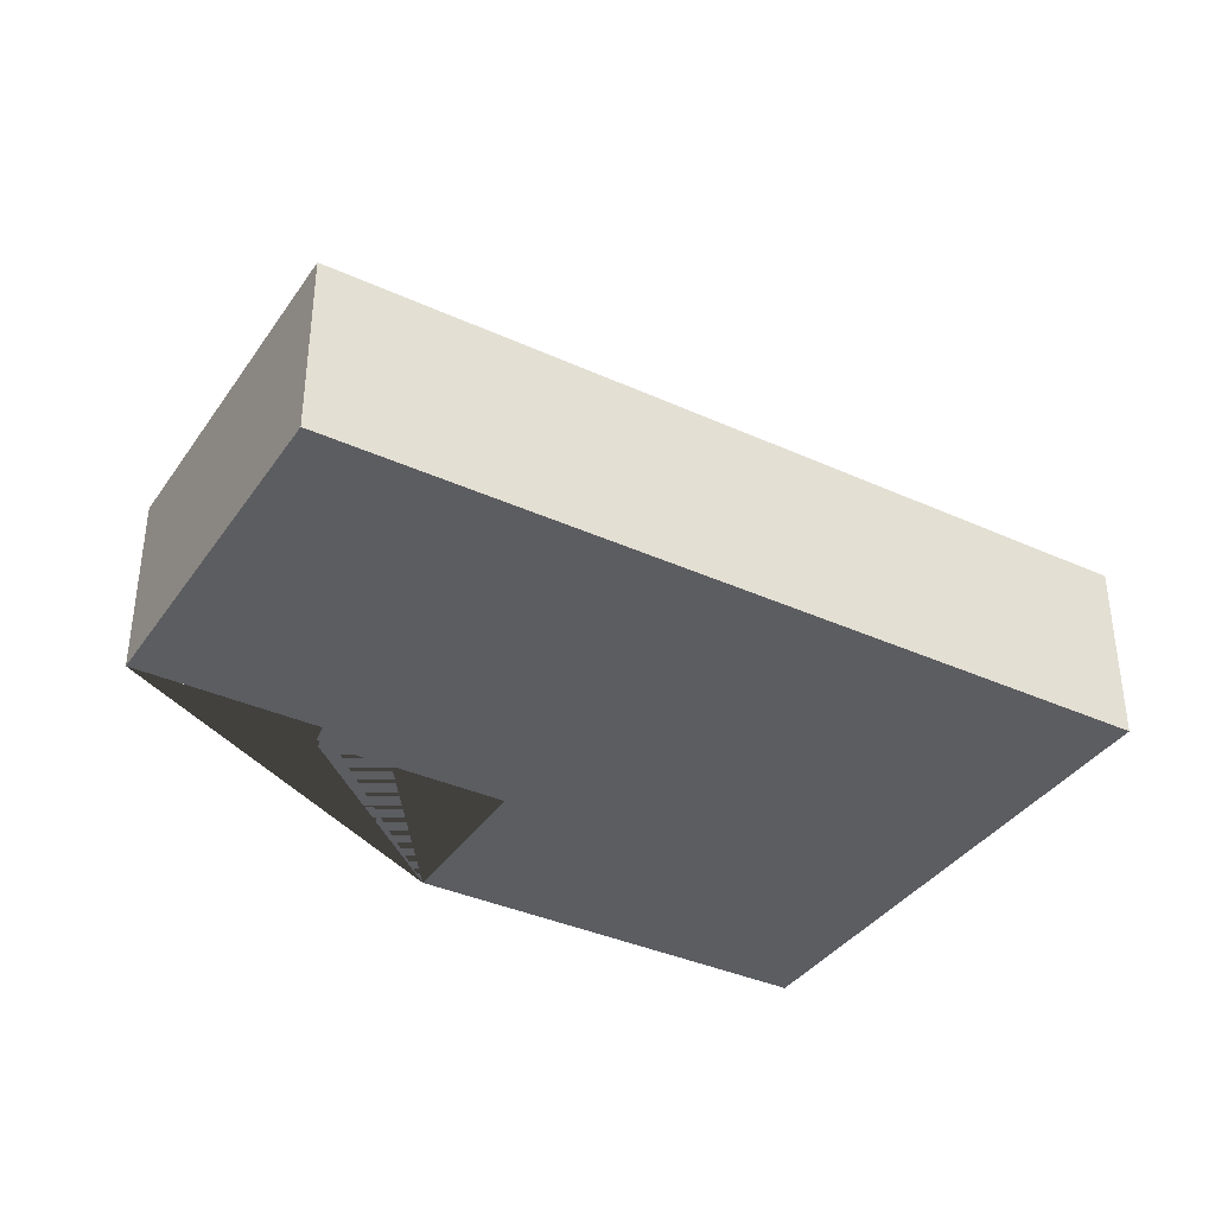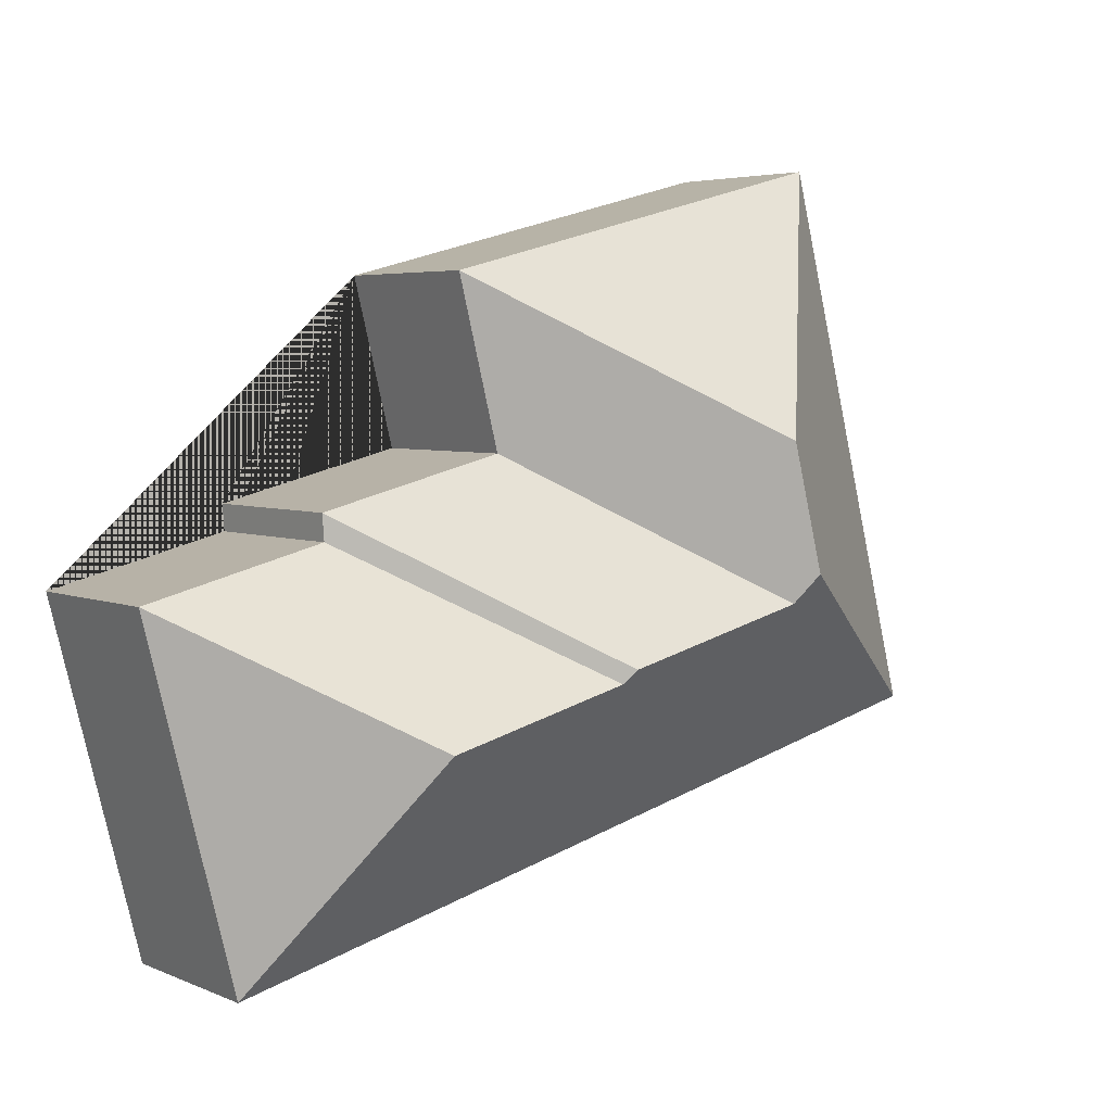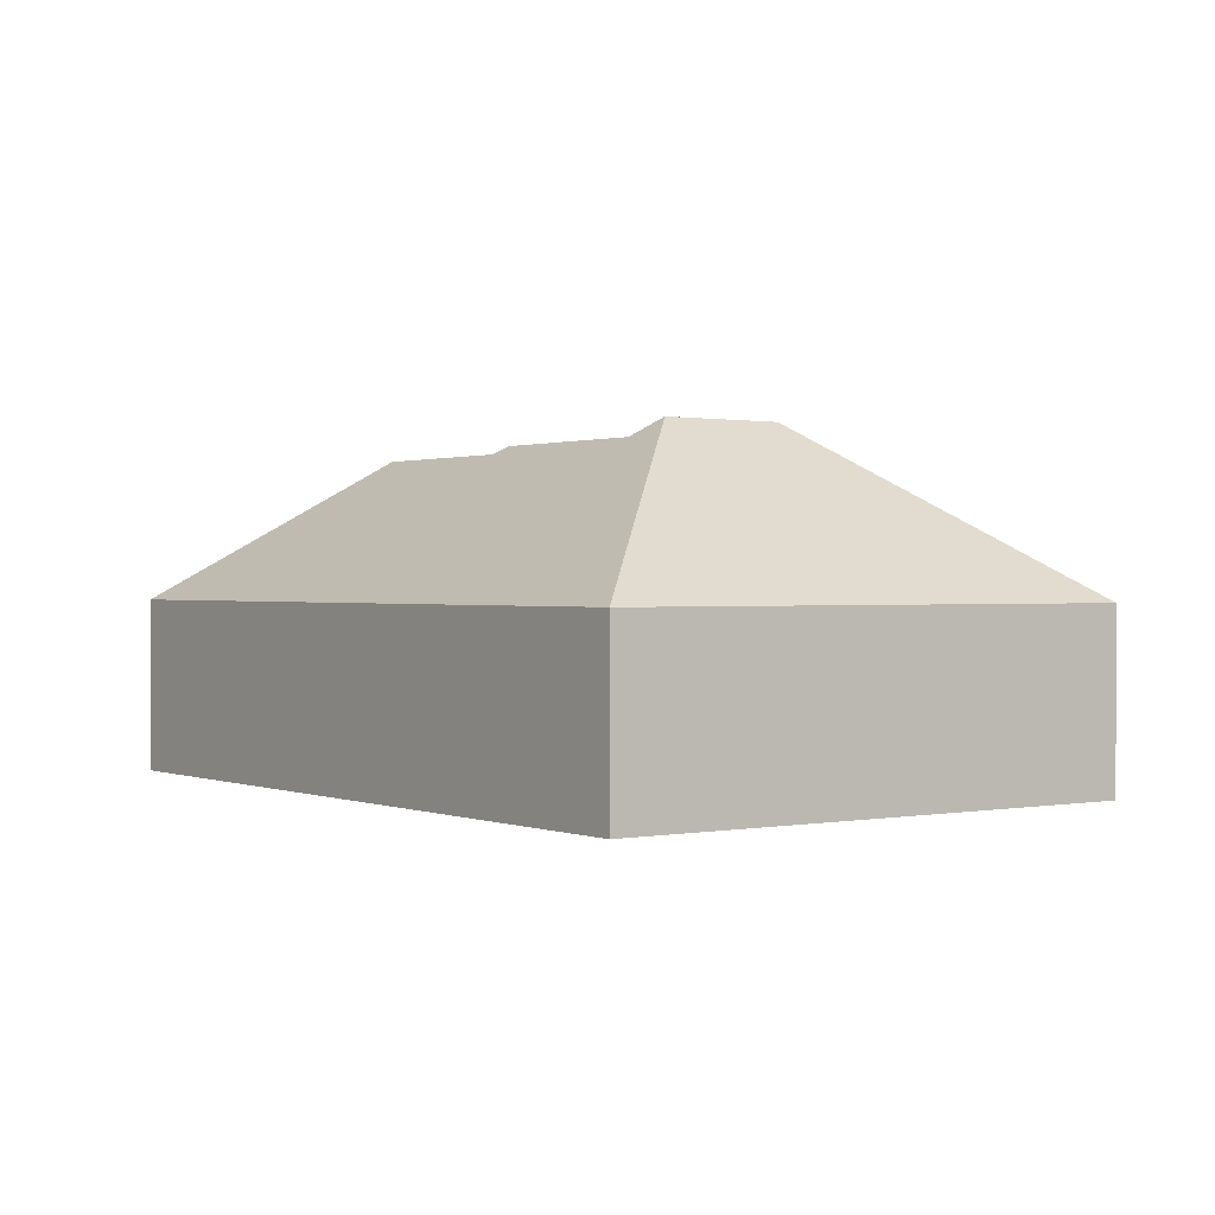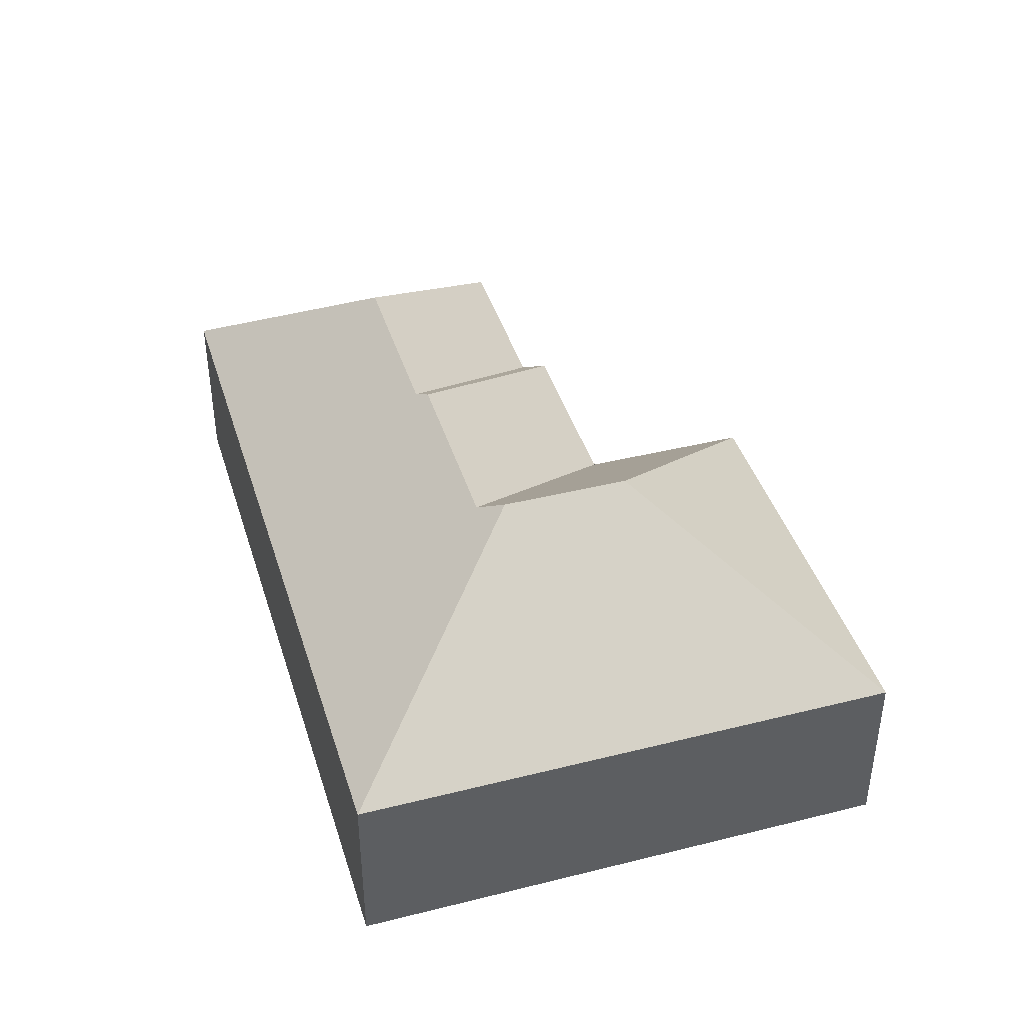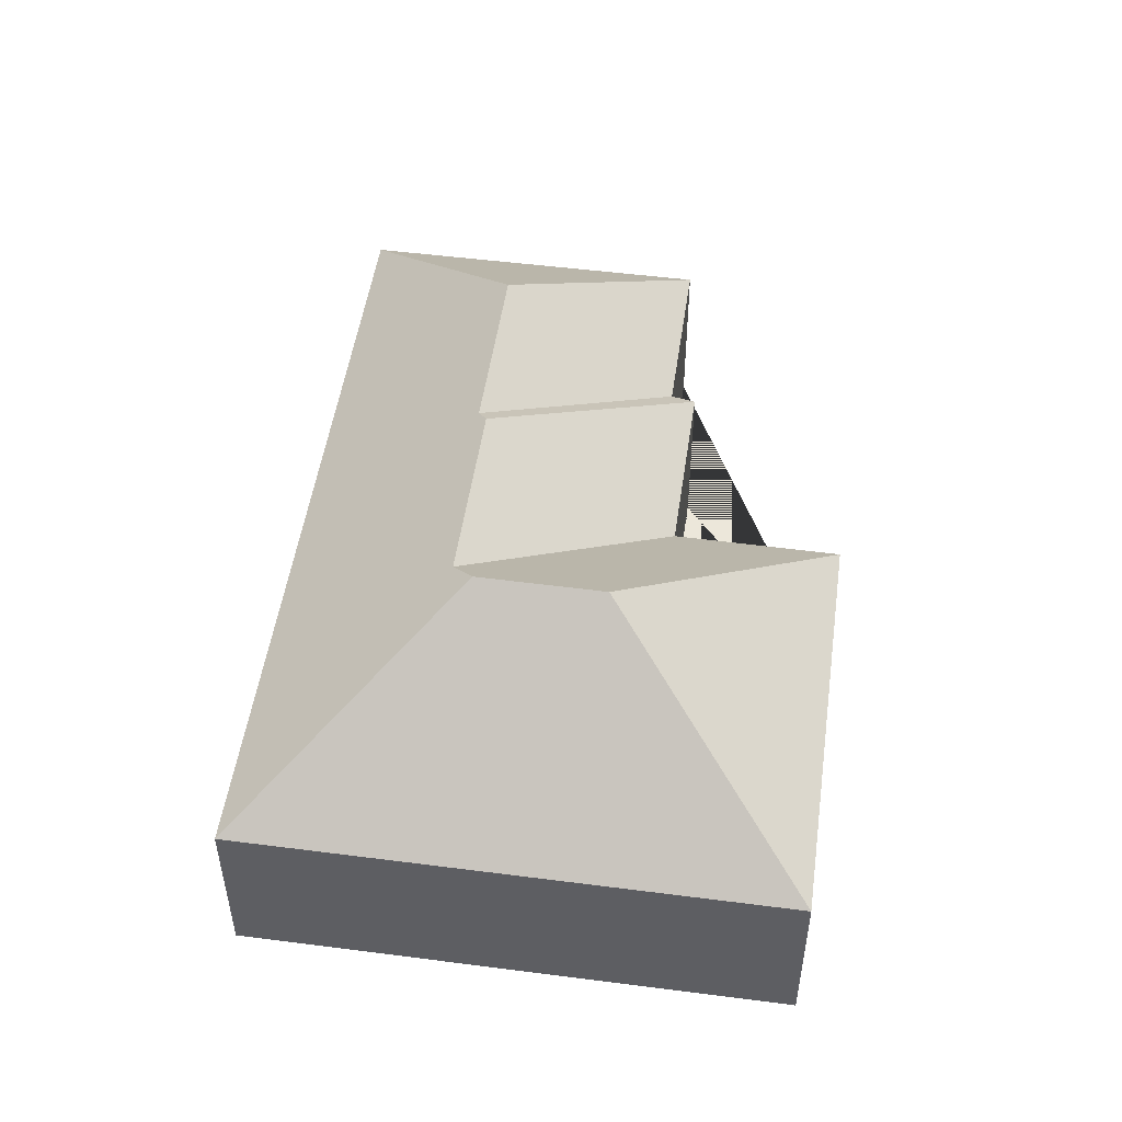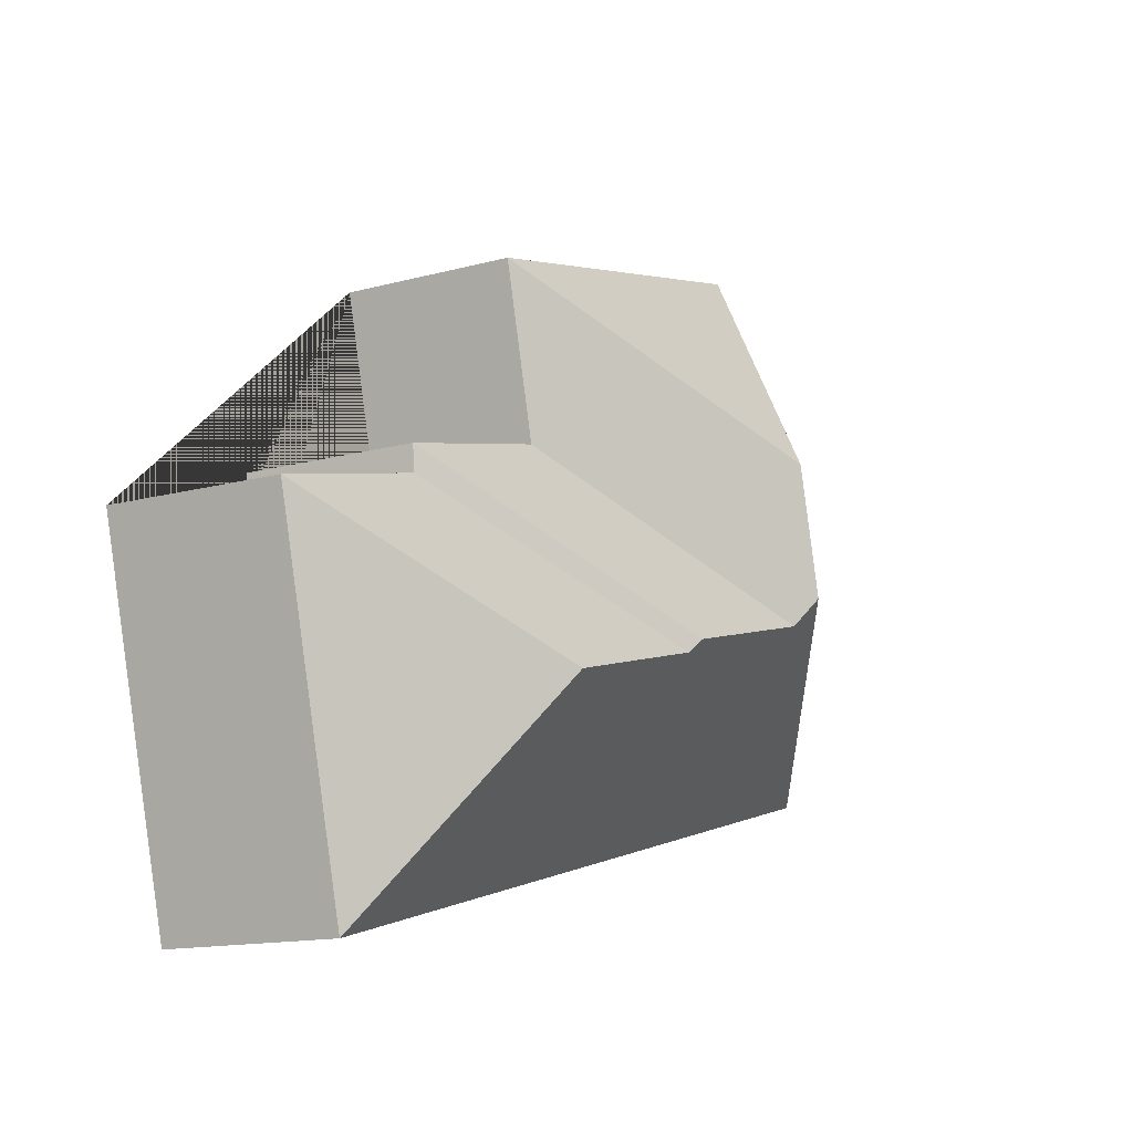
<metadata>
{"format":"obj","ext":"obj","renderer":"f3d","projection":"perspective","resolution":1024,"background":"white","views":[{"elev":-37.2,"azim":164.1,"up":"+Y"},{"elev":4.5,"azim":143.0,"up":"+Z"},{"elev":0.7,"azim":-111.1,"up":"+Y"},{"elev":41.8,"azim":-92.4,"up":"+Y"},{"elev":50.4,"azim":-67.5,"up":"+Y"},{"elev":-14.1,"azim":121.0,"up":"+Z"}]}
</metadata>
<code>
o BK39_500_017032_0017
v 253.9 75 -60.49
v 78.02 75 -15.12
v 316.1 75 -151.4
v 236 75 -131.2
v 315.3 75 -162.4
v 392.2 75 -182
v 142.9 144.9 -126.3
v 129.4 145 -179.1
v 215.9 137.6 -211.4
v 136.6 137.4 -191.1
v 297.7 134.4 -236.7
v 220.5 134.3 -216.9
v 353.9 75 -330.6
v 18.94 75 -244.2
v 253.9 0 -60.49
v 78.02 0 -15.12
v 18.94 0 -244.2
v 353.9 0 -330.6
v 392.2 0 -182
v 315.3 0 -162.4
v 316.1 0 -151.4
v 236 0 -131.2
f 2 7 1
f 2 14 8 7
f 14 13 11 12 9 10 8
f 11 6 13
f 11 6 5 12
f 5 3 9 12
f 3 4 10 9
f 4 1 7 8 10
f 15 16 17 18 19 20 21 22
f 1 15 16 2
f 2 16 17 14
f 14 17 18 13
f 13 18 19 6
f 6 19 20 5
f 5 20 21 3
f 3 21 22 4
f 4 22 15 1

</code>
